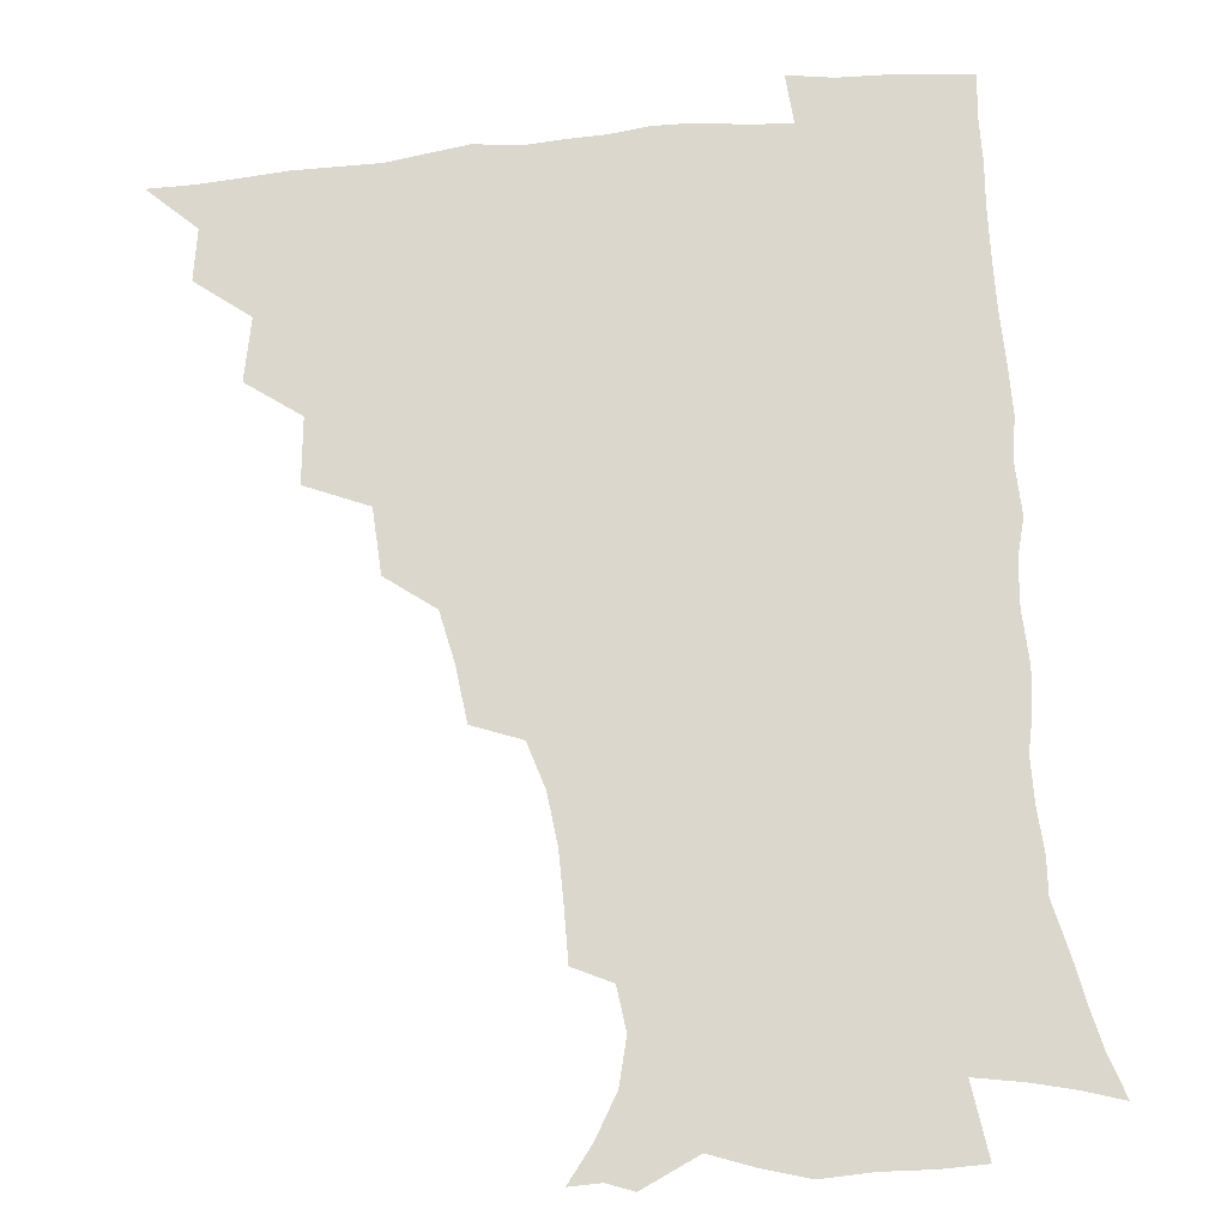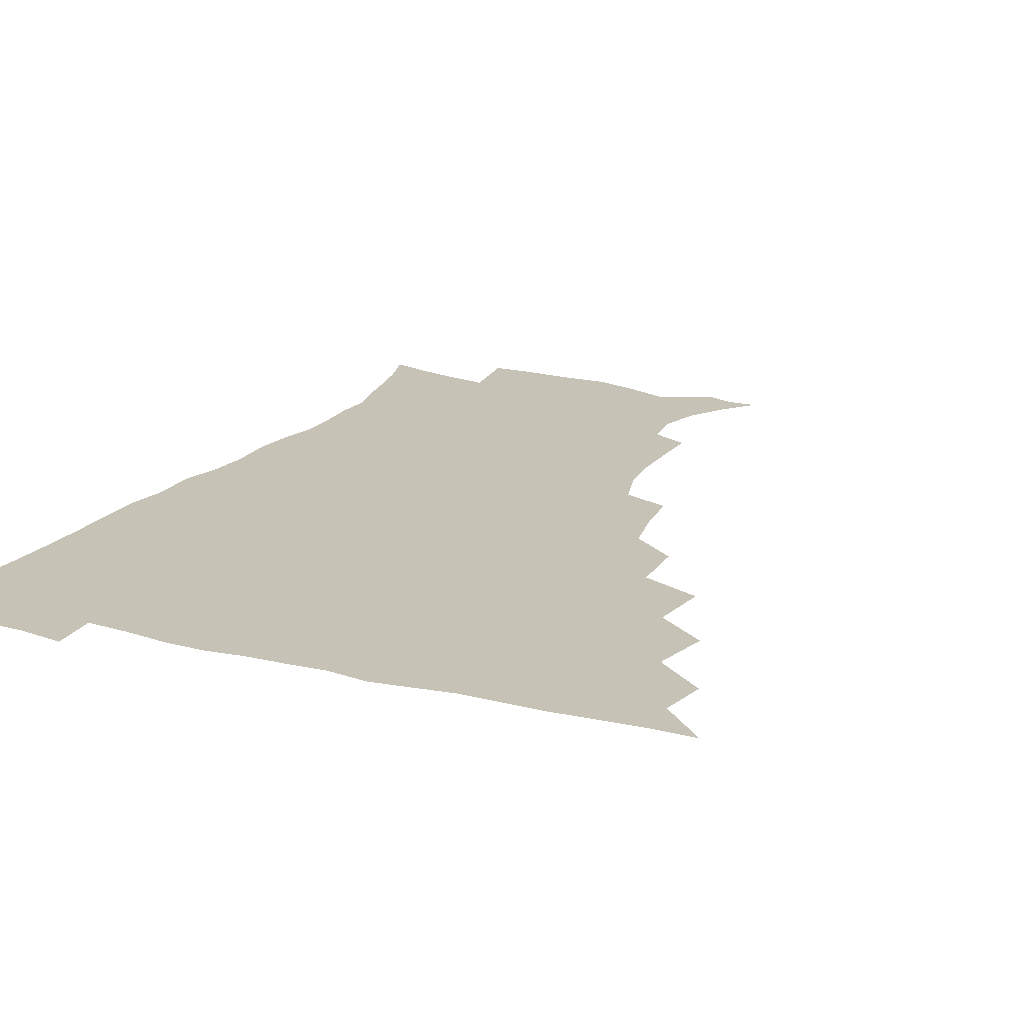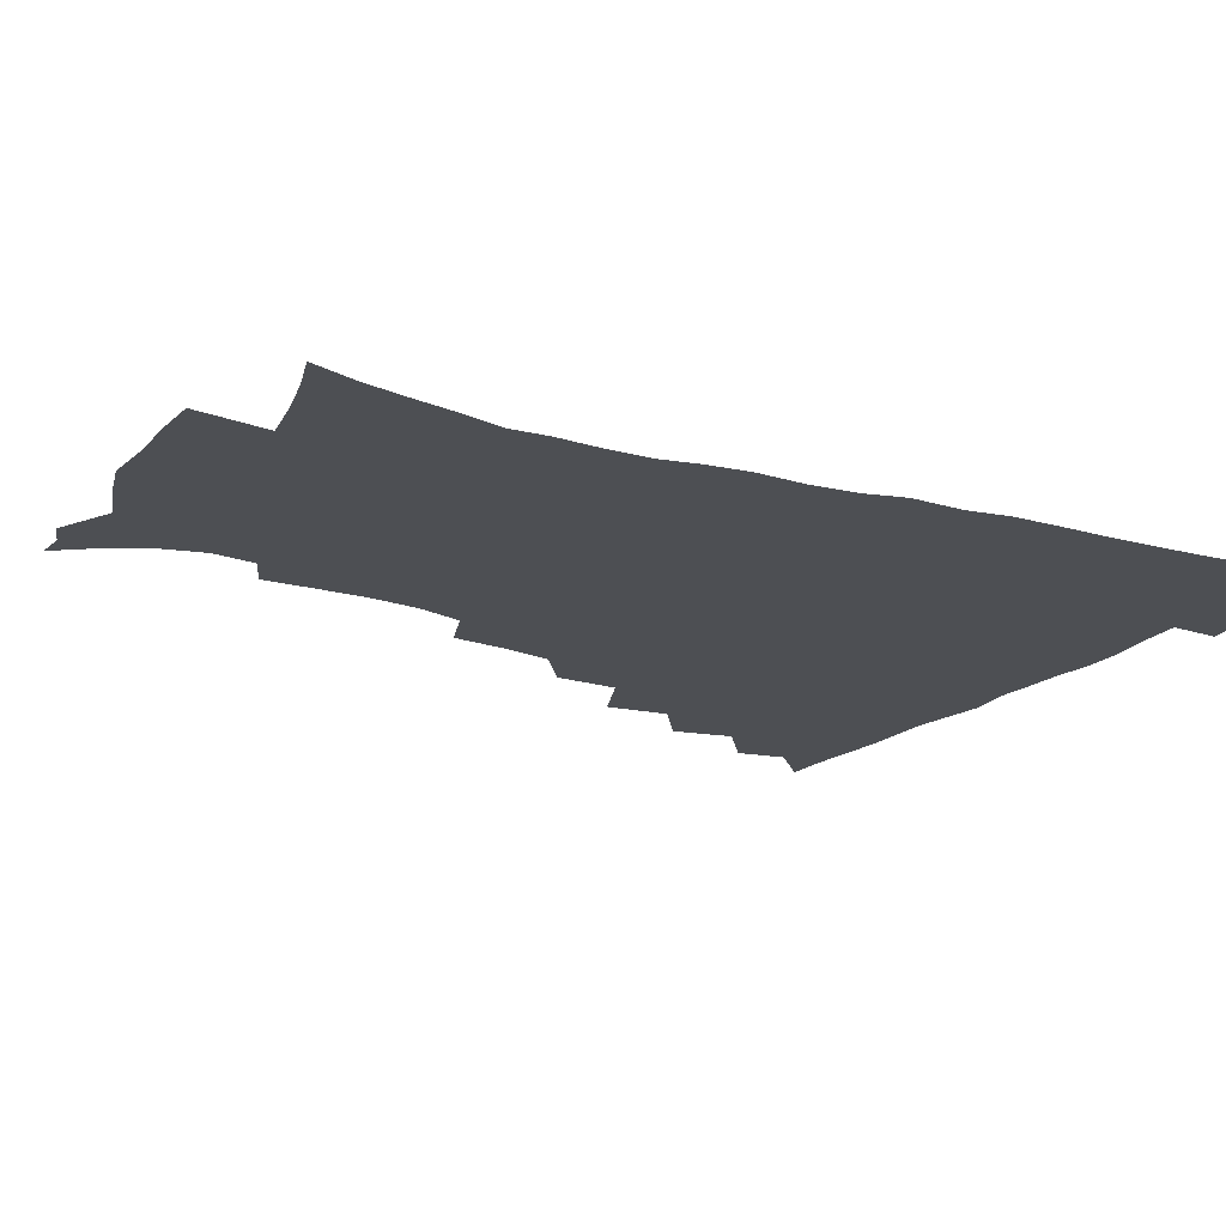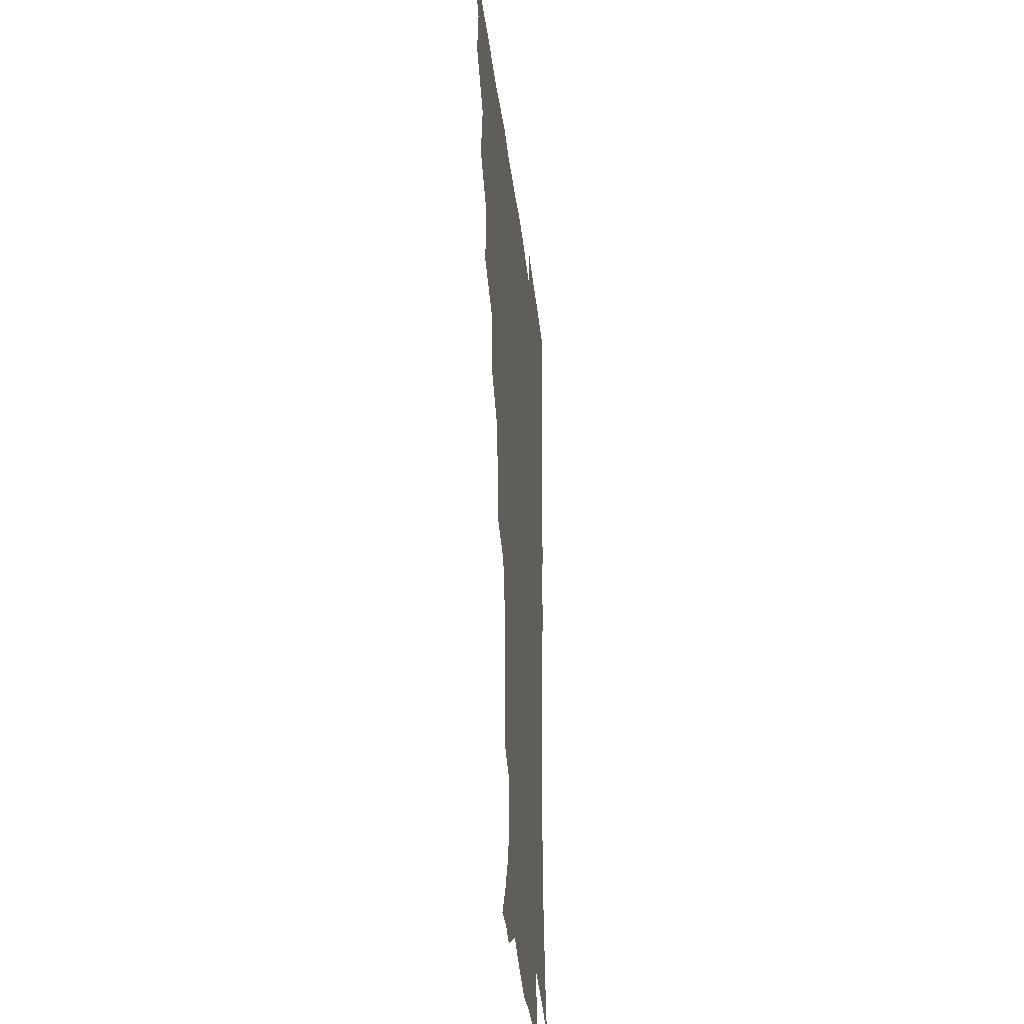
<metadata>
{"format":"obj","ext":"obj","renderer":"f3d","projection":"perspective","resolution":1024,"background":"white","views":[{"elev":73.3,"azim":-5.7,"up":"+Z"},{"elev":18.9,"azim":-154.1,"up":"+Z"},{"elev":-17.7,"azim":60.0,"up":"+Z"},{"elev":-29.9,"azim":-84.1,"up":"+Y"}]}
</metadata>
<code>
v 450.7 494.7 0
v 464 461.5 0
v 467.1 479.2 0
v 467 494.7 0
v 477.8 425.7 0
v 482.3 447.2 0
v 482.8 463.8 0
v 483 479.5 0
v 482.2 495.6 0
v 493.5 389.9 0
v 496.1 412.3 0
v 498.3 432.3 0
v 499.3 449.2 0
v 499.3 464.9 0
v 498.2 480.4 0
v 497.2 496.6 0
v 516.1 358 0
v 515.1 380.6 0
v 515.2 401.3 0
v 516 420.2 0
v 516.4 436.5 0
v 515.3 450.8 0
v 514.4 465.6 0
v 513.6 480.6 0
v 512.5 496.4 0
v 538.5 308.6 0
v 536.3 327.9 0
v 532.7 345.5 0
v 533.2 371.1 0
v 532.1 388.9 0
v 531 405.3 0
v 530.3 420.7 0
v 530.6 436.5 0
v 530.3 451.5 0
v 529.5 466.2 0
v 528.4 481.1 0
v 527.5 496.3 0
v 561.8 232.6 0
v 562.1 250.7 0
v 562.1 268.1 0
v 560.2 285.9 0
v 555.4 302 0
v 552.2 320.5 0
v 550.4 339.9 0
v 548.9 358.8 0
v 547.2 374.9 0
v 547.3 393.4 0
v 546.9 408.9 0
v 546.8 424 0
v 546 438.1 0
v 546.2 452.4 0
v 544.3 467 0
v 543.1 481.9 0
v 541.9 498.3 0
v 554.8 169.2 0
v 564.2 181.1 0
v 572.8 195.4 0
v 576.9 211.2 0
v 575.1 226.2 0
v 574.4 245 0
v 574 262.2 0
v 572.9 279.5 0
v 570.2 294.9 0
v 567 310.2 0
v 565.2 328.7 0
v 563.7 345.7 0
v 563 364.3 0
v 561.7 379.2 0
v 561.1 394.8 0
v 561.5 411 0
v 561.1 425.4 0
v 561 439.5 0
v 560 453.4 0
v 558.7 467.9 0
v 557.6 482.6 0
v 556 500.1 0
v 565.9 169.3 0
v 578 185.7 0
v 585.7 204.2 0
v 587.1 220.9 0
v 586.5 237.3 0
v 585.4 252 0
v 584.9 269.1 0
v 583.9 287.2 0
v 582 303.3 0
v 579.6 316.9 0
v 578 333.3 0
v 577.5 351.6 0
v 576.3 366.5 0
v 576.1 383.1 0
v 575.9 398.1 0
v 575.6 412.5 0
v 575.5 426.9 0
v 575.1 440 0
v 574.5 453.6 0
v 573.4 468 0
v 572.2 483 0
v 571.6 498 0
v 575.1 165.8 0
v 591.2 189.4 0
v 596.9 208.9 0
v 598.3 227.7 0
v 597.7 243 0
v 597.1 259.6 0
v 596.9 275.9 0
v 595.1 290.6 0
v 593.4 305.9 0
v 592.4 323.2 0
v 591.5 338.7 0
v 590.6 353.7 0
v 589.9 368.5 0
v 589.3 382.5 0
v 589.3 398.1 0
v 589.4 413 0
v 589.1 426.4 0
v 589.1 440.4 0
v 588.7 454 0
v 588 468 0
v 587.1 482.4 0
v 585.7 498.9 0
v 595.3 174.8 0
v 605.5 195.1 0
v 608.8 213.7 0
v 609.1 228.8 0
v 608.7 244.6 0
v 608.1 258.7 0
v 607.8 279.8 0
v 606.8 295 0
v 605.9 309.3 0
v 604.8 324.2 0
v 604 339.6 0
v 603.6 355.1 0
v 603.3 370.4 0
v 603.5 385.9 0
v 603 399.1 0
v 603.3 414.2 0
v 603.1 427.1 0
v 603 440.5 0
v 603.1 454.2 0
v 602.4 468.2 0
v 601.2 483.4 0
v 599.8 499.2 0
v 610.3 169.1 0
v 617.8 194.3 0
v 620.2 214.4 0
v 620.7 232.9 0
v 620.1 245.6 0
v 619.7 262.2 0
v 619 281.2 0
v 618.4 294.9 0
v 617.8 312.1 0
v 617.3 326.9 0
v 616.7 341 0
v 616.7 355.8 0
v 616.5 371.6 0
v 616.5 386.4 0
v 616.6 399.6 0
v 616.7 413.7 0
v 617.2 427.9 0
v 617.3 441 0
v 617.3 454.4 0
v 617 468 0
v 616.1 482.5 0
v 613.7 500.8 0
v 626.7 164.2 0
v 631 194.3 0
v 632.1 218.2 0
v 632.1 233.1 0
v 631.8 250.1 0
v 631.7 263.5 0
v 630.6 280.5 0
v 630.3 295.4 0
v 629.7 311.4 0
v 629.5 327.3 0
v 629.5 339.2 0
v 629.3 357.4 0
v 629.4 371.7 0
v 629.6 385.4 0
v 629.9 400 0
v 630.2 414 0
v 630.6 427.7 0
v 631.1 441.3 0
v 631.5 454.5 0
v 631.2 468.2 0
v 630.1 483.9 0
v 628.2 500.4 0
v 644.7 164.6 0
v 644.8 194.9 0
v 644.5 213.8 0
v 643.8 233 0
v 643.3 248.1 0
v 642.7 267.9 0
v 642.6 281.5 0
v 642.2 295.9 0
v 641.9 310.7 0
v 641.5 327.1 0
v 642 340.6 0
v 642.1 356.5 0
v 642.3 370.8 0
v 642.6 384.9 0
v 642.9 400 0
v 643.5 413.8 0
v 644 427.8 0
v 644.6 441 0
v 645.4 454.5 0
v 645.4 468.4 0
v 645.5 482.7 0
v 644.4 498.2 0
v 661.9 163.5 0
v 659.2 191.6 0
v 656.9 212.9 0
v 655.6 231.5 0
v 655.1 247.8 0
v 654.7 263.7 0
v 654 280.5 0
v 654 294.8 0
v 654 309.6 0
v 654 324.8 0
v 655.2 337.1 0
v 654.5 355.1 0
v 655.1 369.3 0
v 655.7 383.4 0
v 656.6 397.3 0
v 656.8 412.7 0
v 657.6 426.4 0
v 658.5 439.7 0
v 659.2 454.7 0
v 659.7 468.1 0
v 660.4 481.9 0
v 660 497.1 0
v 658.8 514.5 0
v 677.7 163.6 0
v 674.3 188.8 0
v 670.8 208.6 0
v 668.2 227.7 0
v 666.9 244.9 0
v 665.8 262.4 0
v 665.5 277.9 0
v 665.5 293.2 0
v 666 307.3 0
v 666.6 321.4 0
v 667.2 336.4 0
v 667.4 351.9 0
v 668.3 366.1 0
v 669.3 380.1 0
v 669.4 396.3 0
v 670.3 410.5 0
v 670.8 425.6 0
v 672 439.2 0
v 672.6 453.9 0
v 673.7 467.4 0
v 674.7 481.4 0
v 675.4 495.4 0
v 674.8 512 0
v 690.7 185.7 0
v 684.6 205.6 0
v 680.7 224.5 0
v 679.1 240.9 0
v 678.3 256.5 0
v 677.6 272.8 0
v 677.5 288.4 0
v 678.2 302.8 0
v 679 317.2 0
v 679.8 332.1 0
v 680.7 346.8 0
v 681.4 362 0
v 682 377.8 0
v 682.3 393.8 0
v 683.7 408 0
v 684.8 422.6 0
v 685.8 437.1 0
v 686.2 452.9 0
v 687.7 466.6 0
v 688.8 480.6 0
v 689.7 494.7 0
v 689.7 511.5 0
v 705.8 181.9 0
v 698.9 200.8 0
v 694.9 217.9 0
v 692.3 234.2 0
v 691.1 249.3 0
v 689.8 266.2 0
v 690.5 280.3 0
v 690.3 296.5 0
v 692.1 310 0
v 693 325.2 0
v 693 342 0
v 695.1 355.8 0
v 696.1 371.4 0
v 697.8 386.2 0
v 697.6 403.5 0
v 698.5 419.1 0
v 699.5 434.7 0
v 701 449.7 0
v 701.5 465.6 0
v 703.2 479.5 0
v 703.7 493.7 0
v 704.8 510.3 0
v 720 177.3 0
v 715 192.7 0
v 711.9 206.7 0
v 709.2 221.3 0
v 705.2 239 0
v 706.1 251.4 0
v 705.2 267.3 0
v 705.5 282.7 0
v 708.3 295.5 0
v 710 310.1 0
v 709.4 328.3 0
v 710.8 344 0
v 714.5 357.5 0
v 714 375.9 0
v 716.4 391 0
v 716.5 408.6 0
v 716.2 426.8 0
v 716.7 444.5 0
v 717.3 461.7 0
v 718.7 477.6 0
v 719 493.4 0
v 720.6 508.7 0
f 3 4 1
f 6 7 2
f 2 7 3
f 7 8 3
f 3 8 4
f 8 9 4
f 11 12 5
f 5 12 6
f 12 13 6
f 6 13 7
f 13 14 7
f 7 14 8
f 14 15 8
f 8 15 9
f 15 16 9
f 18 19 10
f 10 19 11
f 19 20 11
f 11 20 12
f 20 21 12
f 12 21 13
f 21 22 13
f 13 22 14
f 22 23 14
f 14 23 15
f 23 24 15
f 15 24 16
f 24 25 16
f 28 29 17
f 17 29 18
f 29 30 18
f 18 30 19
f 30 31 19
f 19 31 20
f 31 32 20
f 20 32 21
f 32 33 21
f 21 33 22
f 33 34 22
f 22 34 23
f 34 35 23
f 23 35 24
f 35 36 24
f 24 36 25
f 36 37 25
f 42 43 26
f 26 43 27
f 43 44 27
f 27 44 28
f 44 45 28
f 28 45 29
f 45 46 29
f 29 46 30
f 46 47 30
f 30 47 31
f 47 48 31
f 31 48 32
f 48 49 32
f 32 49 33
f 49 50 33
f 33 50 34
f 50 51 34
f 34 51 35
f 51 52 35
f 35 52 36
f 52 53 36
f 36 53 37
f 53 54 37
f 59 60 38
f 38 60 39
f 60 61 39
f 39 61 40
f 61 62 40
f 40 62 41
f 62 63 41
f 41 63 42
f 63 64 42
f 42 64 43
f 64 65 43
f 43 65 44
f 65 66 44
f 44 66 45
f 66 67 45
f 45 67 46
f 67 68 46
f 46 68 47
f 68 69 47
f 47 69 48
f 69 70 48
f 48 70 49
f 70 71 49
f 49 71 50
f 71 72 50
f 50 72 51
f 72 73 51
f 51 73 52
f 73 74 52
f 52 74 53
f 74 75 53
f 53 75 54
f 75 76 54
f 55 77 56
f 77 78 56
f 56 78 57
f 78 79 57
f 57 79 58
f 79 80 58
f 58 80 59
f 80 81 59
f 59 81 60
f 81 82 60
f 60 82 61
f 82 83 61
f 61 83 62
f 83 84 62
f 62 84 63
f 84 85 63
f 63 85 64
f 85 86 64
f 64 86 65
f 86 87 65
f 65 87 66
f 87 88 66
f 66 88 67
f 88 89 67
f 67 89 68
f 89 90 68
f 68 90 69
f 90 91 69
f 69 91 70
f 91 92 70
f 70 92 71
f 92 93 71
f 71 93 72
f 93 94 72
f 72 94 73
f 94 95 73
f 73 95 74
f 95 96 74
f 74 96 75
f 96 97 75
f 75 97 76
f 97 98 76
f 77 99 78
f 99 100 78
f 78 100 79
f 100 101 79
f 79 101 80
f 101 102 80
f 80 102 81
f 102 103 81
f 81 103 82
f 103 104 82
f 82 104 83
f 104 105 83
f 83 105 84
f 105 106 84
f 84 106 85
f 106 107 85
f 85 107 86
f 107 108 86
f 86 108 87
f 108 109 87
f 87 109 88
f 109 110 88
f 88 110 89
f 110 111 89
f 89 111 90
f 111 112 90
f 90 112 91
f 112 113 91
f 91 113 92
f 113 114 92
f 92 114 93
f 114 115 93
f 93 115 94
f 115 116 94
f 94 116 95
f 116 117 95
f 95 117 96
f 117 118 96
f 96 118 97
f 118 119 97
f 97 119 98
f 119 120 98
f 99 121 100
f 121 122 100
f 100 122 101
f 122 123 101
f 101 123 102
f 123 124 102
f 102 124 103
f 124 125 103
f 103 125 104
f 125 126 104
f 104 126 105
f 126 127 105
f 105 127 106
f 127 128 106
f 106 128 107
f 128 129 107
f 107 129 108
f 129 130 108
f 108 130 109
f 130 131 109
f 109 131 110
f 131 132 110
f 110 132 111
f 132 133 111
f 111 133 112
f 133 134 112
f 112 134 113
f 134 135 113
f 113 135 114
f 135 136 114
f 114 136 115
f 136 137 115
f 115 137 116
f 137 138 116
f 116 138 117
f 138 139 117
f 117 139 118
f 139 140 118
f 118 140 119
f 140 141 119
f 119 141 120
f 141 142 120
f 121 143 122
f 143 144 122
f 122 144 123
f 144 145 123
f 123 145 124
f 145 146 124
f 124 146 125
f 146 147 125
f 125 147 126
f 147 148 126
f 126 148 127
f 148 149 127
f 127 149 128
f 149 150 128
f 128 150 129
f 150 151 129
f 129 151 130
f 151 152 130
f 130 152 131
f 152 153 131
f 131 153 132
f 153 154 132
f 132 154 133
f 154 155 133
f 133 155 134
f 155 156 134
f 134 156 135
f 156 157 135
f 135 157 136
f 157 158 136
f 136 158 137
f 158 159 137
f 137 159 138
f 159 160 138
f 138 160 139
f 160 161 139
f 139 161 140
f 161 162 140
f 140 162 141
f 162 163 141
f 141 163 142
f 163 164 142
f 143 165 144
f 165 166 144
f 144 166 145
f 166 167 145
f 145 167 146
f 167 168 146
f 146 168 147
f 168 169 147
f 147 169 148
f 169 170 148
f 148 170 149
f 170 171 149
f 149 171 150
f 171 172 150
f 150 172 151
f 172 173 151
f 151 173 152
f 173 174 152
f 152 174 153
f 174 175 153
f 153 175 154
f 175 176 154
f 154 176 155
f 176 177 155
f 155 177 156
f 177 178 156
f 156 178 157
f 178 179 157
f 157 179 158
f 179 180 158
f 158 180 159
f 180 181 159
f 159 181 160
f 181 182 160
f 160 182 161
f 182 183 161
f 161 183 162
f 183 184 162
f 162 184 163
f 184 185 163
f 163 185 164
f 185 186 164
f 165 187 166
f 187 188 166
f 166 188 167
f 188 189 167
f 167 189 168
f 189 190 168
f 168 190 169
f 190 191 169
f 169 191 170
f 191 192 170
f 170 192 171
f 192 193 171
f 171 193 172
f 193 194 172
f 172 194 173
f 194 195 173
f 173 195 174
f 195 196 174
f 174 196 175
f 196 197 175
f 175 197 176
f 197 198 176
f 176 198 177
f 198 199 177
f 177 199 178
f 199 200 178
f 178 200 179
f 200 201 179
f 179 201 180
f 201 202 180
f 180 202 181
f 202 203 181
f 181 203 182
f 203 204 182
f 182 204 183
f 204 205 183
f 183 205 184
f 205 206 184
f 184 206 185
f 206 207 185
f 185 207 186
f 207 208 186
f 187 209 188
f 209 210 188
f 188 210 189
f 210 211 189
f 189 211 190
f 211 212 190
f 190 212 191
f 212 213 191
f 191 213 192
f 213 214 192
f 192 214 193
f 214 215 193
f 193 215 194
f 215 216 194
f 194 216 195
f 216 217 195
f 195 217 196
f 217 218 196
f 196 218 197
f 218 219 197
f 197 219 198
f 219 220 198
f 198 220 199
f 220 221 199
f 199 221 200
f 221 222 200
f 200 222 201
f 222 223 201
f 201 223 202
f 223 224 202
f 202 224 203
f 224 225 203
f 203 225 204
f 225 226 204
f 204 226 205
f 226 227 205
f 205 227 206
f 227 228 206
f 206 228 207
f 228 229 207
f 207 229 208
f 229 230 208
f 209 232 210
f 232 233 210
f 210 233 211
f 233 234 211
f 211 234 212
f 234 235 212
f 212 235 213
f 235 236 213
f 213 236 214
f 236 237 214
f 214 237 215
f 237 238 215
f 215 238 216
f 238 239 216
f 216 239 217
f 239 240 217
f 217 240 218
f 240 241 218
f 218 241 219
f 241 242 219
f 219 242 220
f 242 243 220
f 220 243 221
f 243 244 221
f 221 244 222
f 244 245 222
f 222 245 223
f 245 246 223
f 223 246 224
f 246 247 224
f 224 247 225
f 247 248 225
f 225 248 226
f 248 249 226
f 226 249 227
f 249 250 227
f 227 250 228
f 250 251 228
f 228 251 229
f 251 252 229
f 229 252 230
f 252 253 230
f 230 253 231
f 253 254 231
f 233 255 234
f 255 256 234
f 234 256 235
f 256 257 235
f 235 257 236
f 257 258 236
f 236 258 237
f 258 259 237
f 237 259 238
f 259 260 238
f 238 260 239
f 260 261 239
f 239 261 240
f 261 262 240
f 240 262 241
f 262 263 241
f 241 263 242
f 263 264 242
f 242 264 243
f 264 265 243
f 243 265 244
f 265 266 244
f 244 266 245
f 266 267 245
f 245 267 246
f 267 268 246
f 246 268 247
f 268 269 247
f 247 269 248
f 269 270 248
f 248 270 249
f 270 271 249
f 249 271 250
f 271 272 250
f 250 272 251
f 272 273 251
f 251 273 252
f 273 274 252
f 252 274 253
f 274 275 253
f 253 275 254
f 275 276 254
f 255 277 256
f 277 278 256
f 256 278 257
f 278 279 257
f 257 279 258
f 279 280 258
f 258 280 259
f 280 281 259
f 259 281 260
f 281 282 260
f 260 282 261
f 282 283 261
f 261 283 262
f 283 284 262
f 262 284 263
f 284 285 263
f 263 285 264
f 285 286 264
f 264 286 265
f 286 287 265
f 265 287 266
f 287 288 266
f 266 288 267
f 288 289 267
f 267 289 268
f 289 290 268
f 268 290 269
f 290 291 269
f 269 291 270
f 291 292 270
f 270 292 271
f 292 293 271
f 271 293 272
f 293 294 272
f 272 294 273
f 294 295 273
f 273 295 274
f 295 296 274
f 274 296 275
f 296 297 275
f 275 297 276
f 297 298 276
f 277 299 278
f 299 300 278
f 278 300 279
f 300 301 279
f 279 301 280
f 301 302 280
f 280 302 281
f 302 303 281
f 281 303 282
f 303 304 282
f 282 304 283
f 304 305 283
f 283 305 284
f 305 306 284
f 284 306 285
f 306 307 285
f 285 307 286
f 307 308 286
f 286 308 287
f 308 309 287
f 287 309 288
f 309 310 288
f 288 310 289
f 310 311 289
f 289 311 290
f 311 312 290
f 290 312 291
f 312 313 291
f 291 313 292
f 313 314 292
f 292 314 293
f 314 315 293
f 293 315 294
f 315 316 294
f 294 316 295
f 316 317 295
f 295 317 296
f 317 318 296
f 296 318 297
f 318 319 297
f 297 319 298
f 319 320 298

</code>
